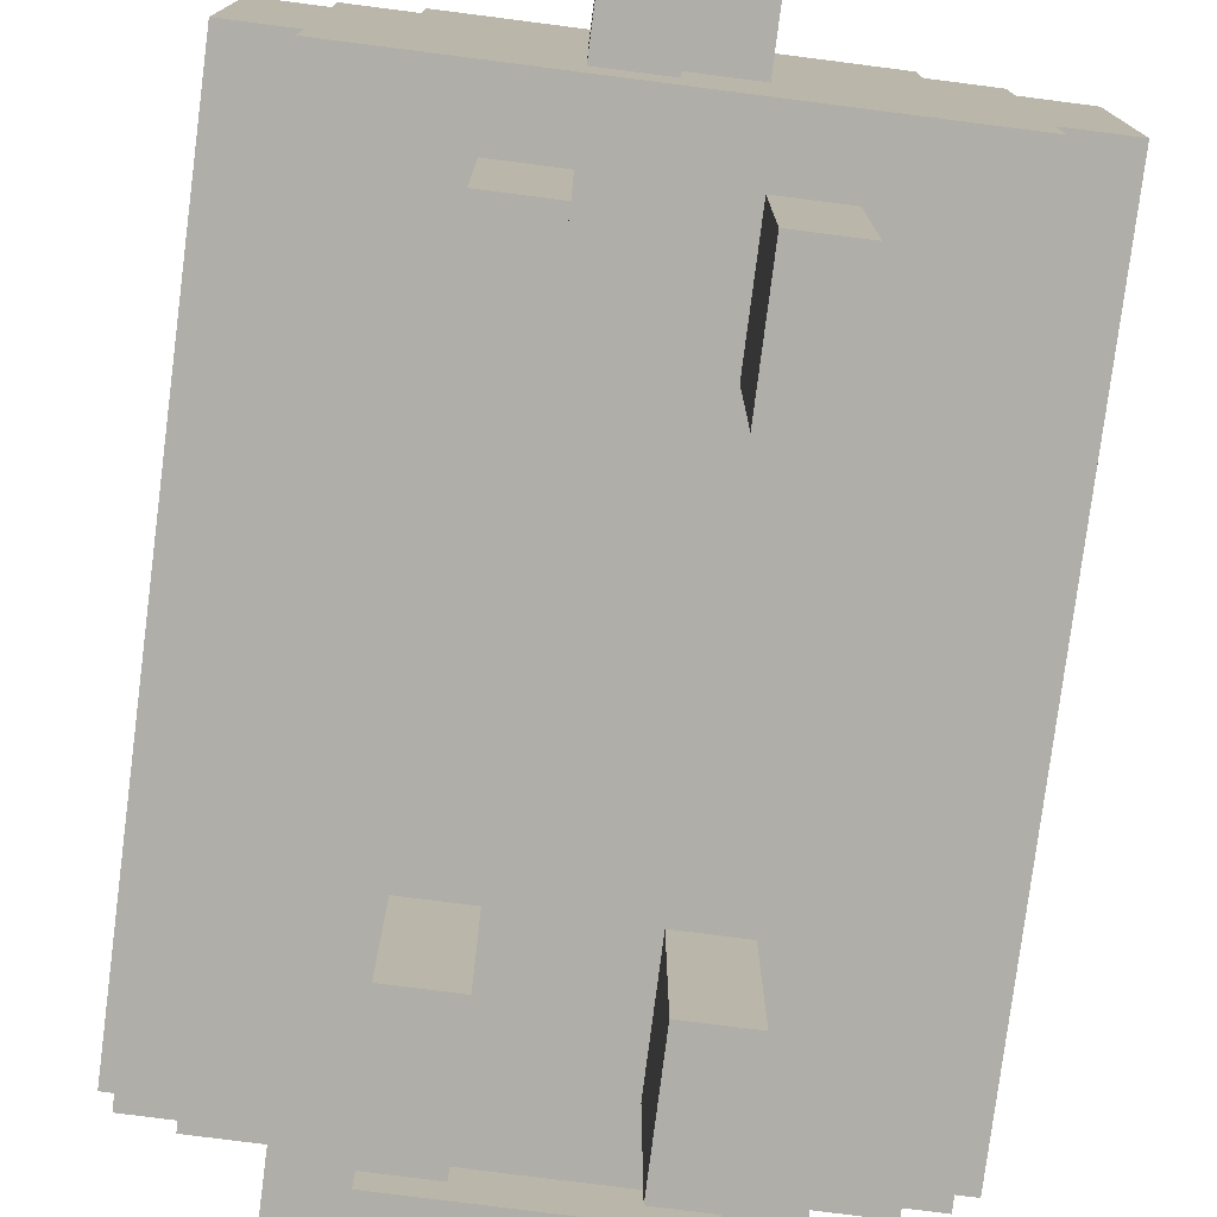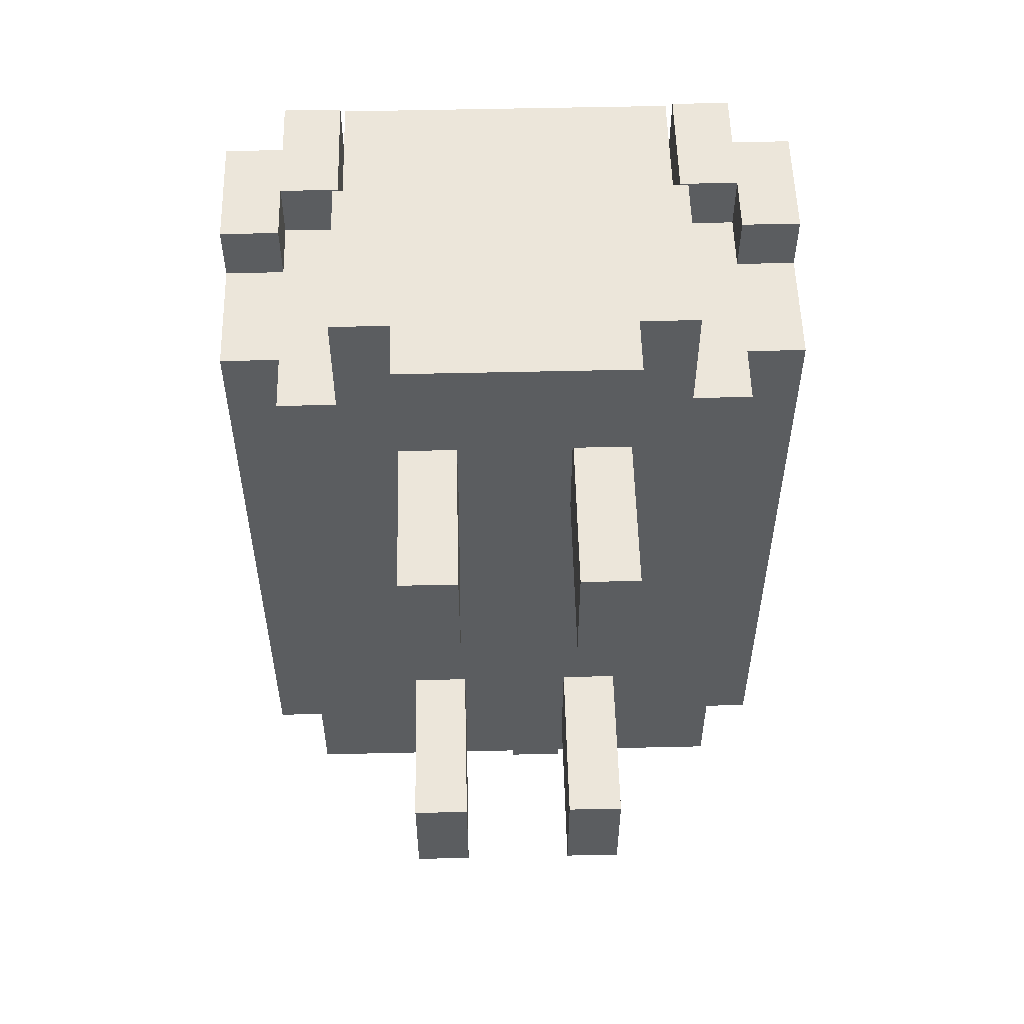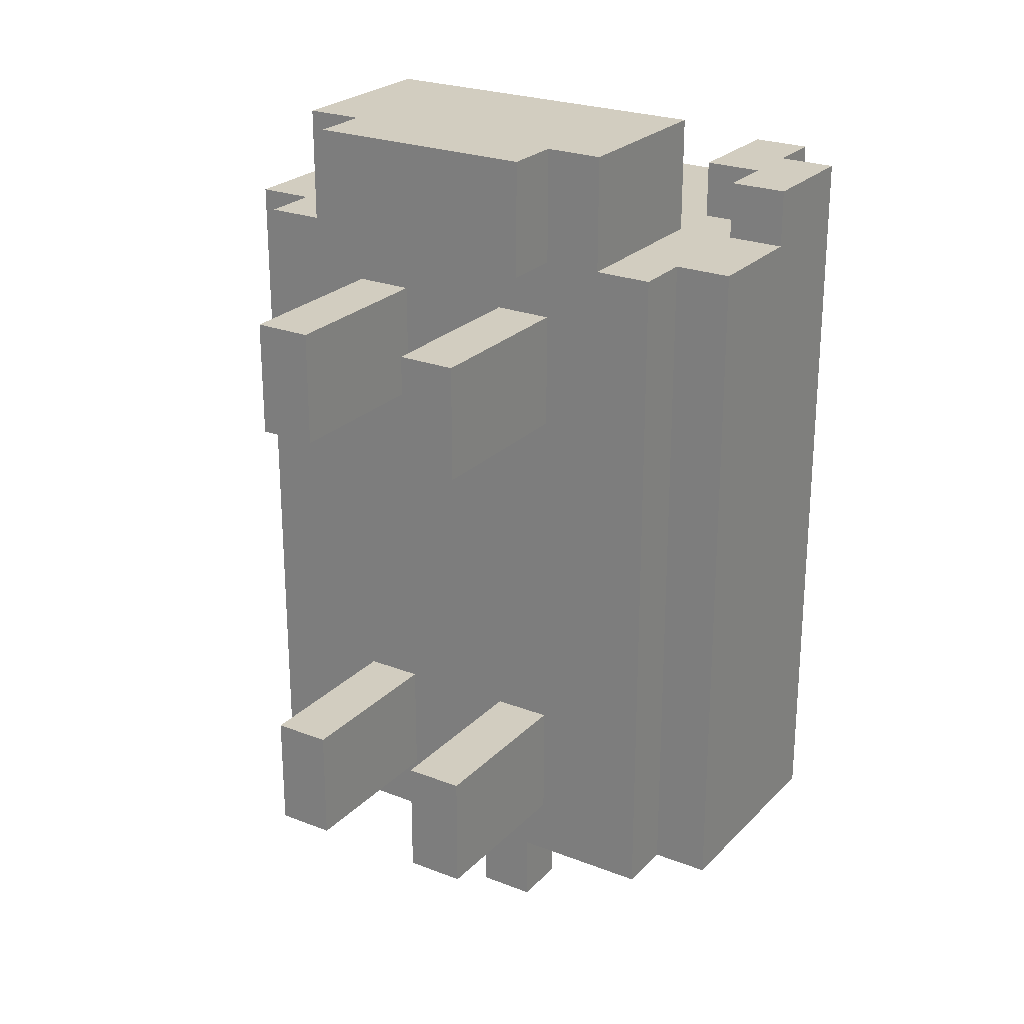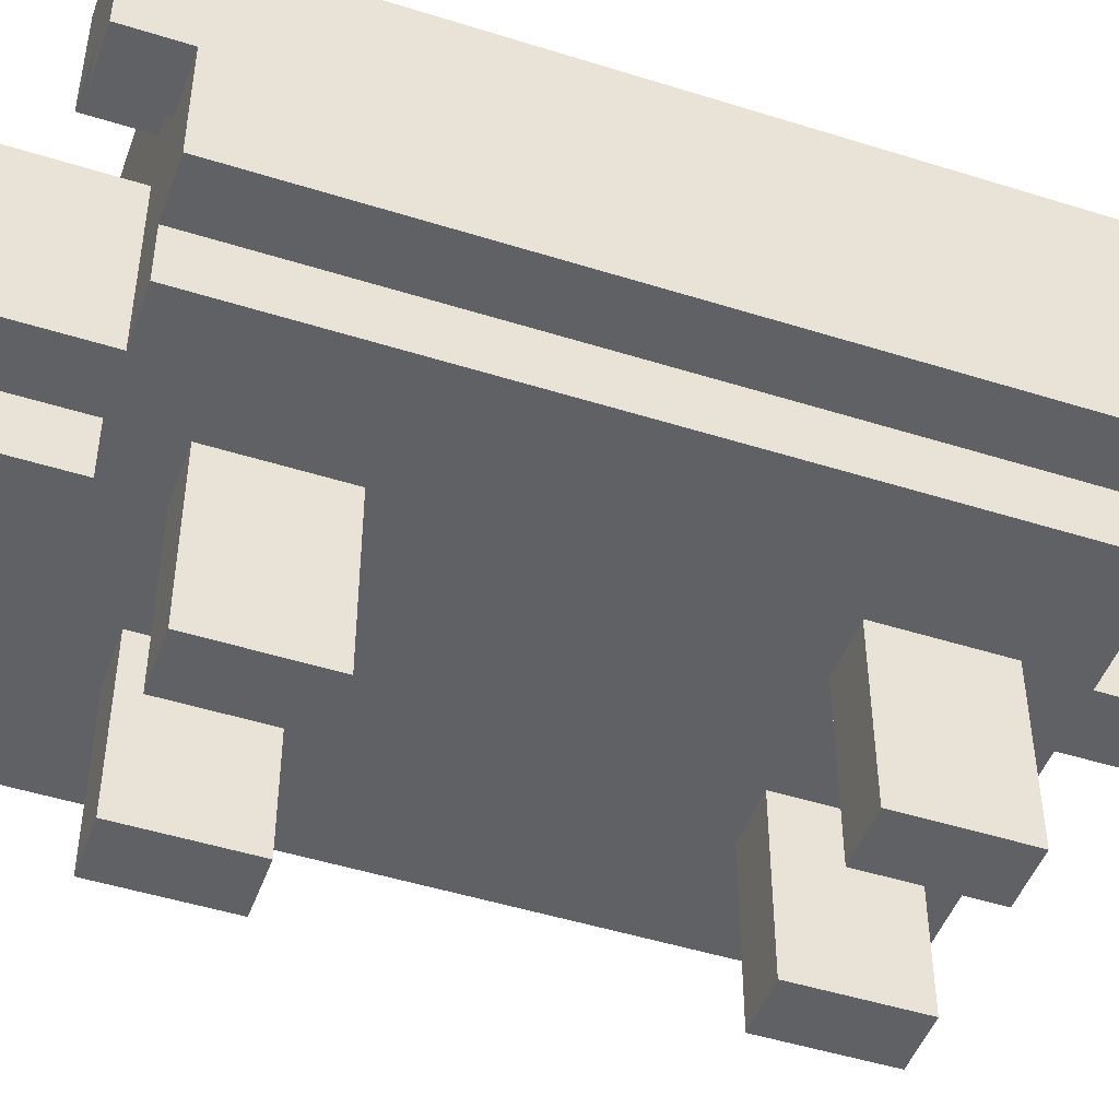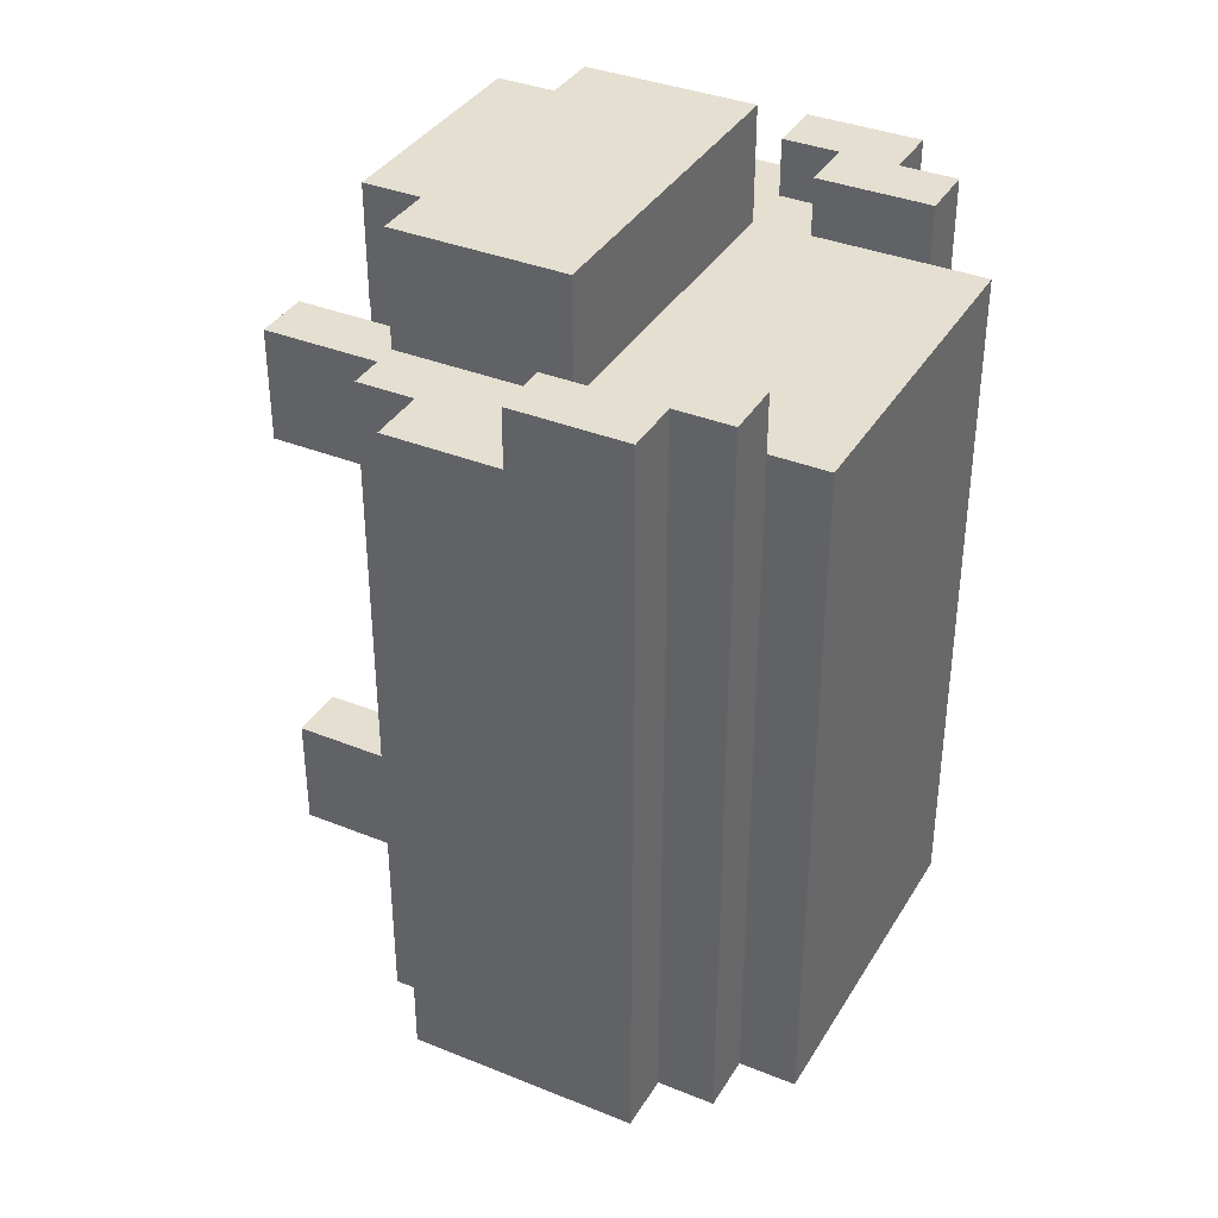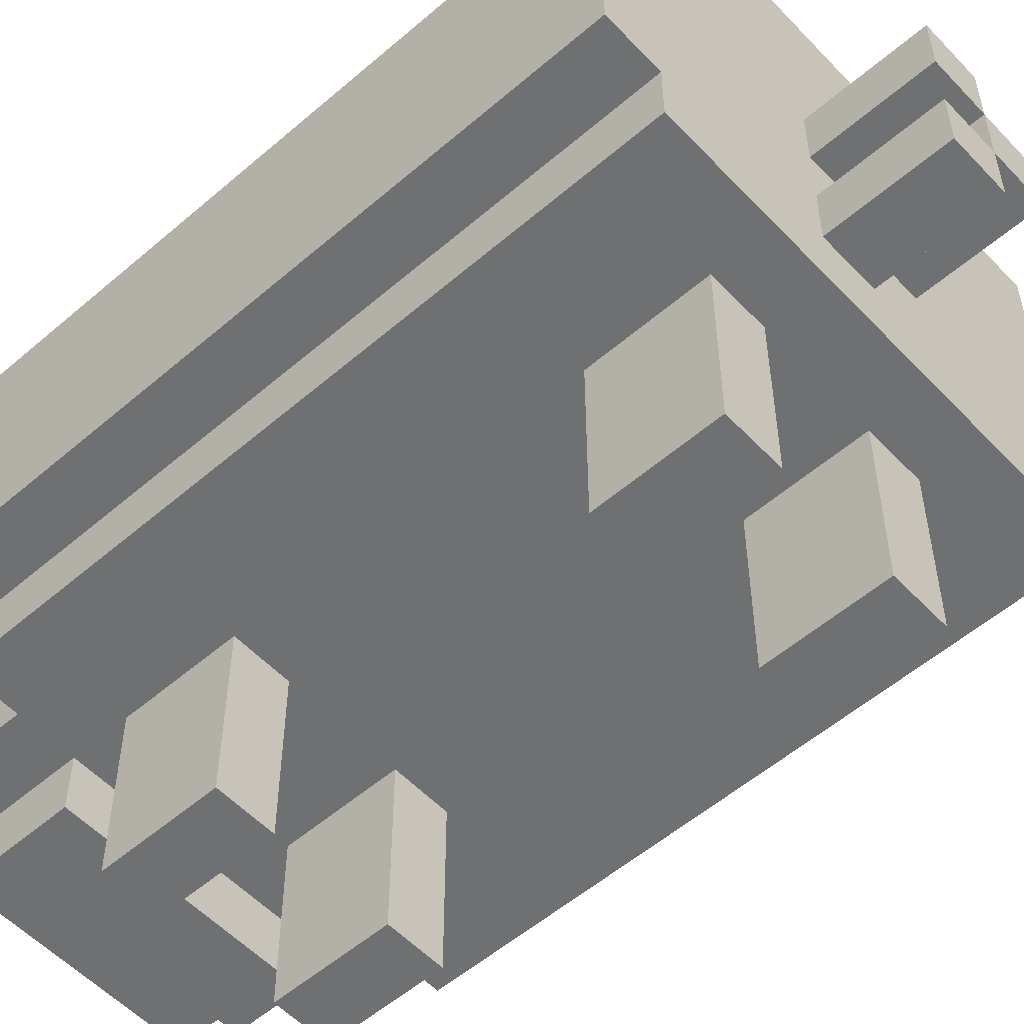
<metadata>
{"format":"obj","ext":"obj","renderer":"f3d","projection":"perspective","resolution":1024,"background":"white","views":[{"elev":-77.5,"azim":172.7,"up":"+Y"},{"elev":54.5,"azim":-1.4,"up":"+Z"},{"elev":24.5,"azim":32.5,"up":"+Z"},{"elev":-47.9,"azim":70.5,"up":"+Y"},{"elev":36.7,"azim":117.6,"up":"+Z"},{"elev":-54.9,"azim":132.3,"up":"+Y"}]}
</metadata>
<code>
g PiggyBank
v -5 6 5
v -5 6 -7
v -5 8 6
v -5 8 5
v -5 10 6
v -5 10 -7
v -4 5 5
v -4 5 -7
v -4 6 5
v -4 6 -7
v -4 10 6
v -4 10 -7
v -4 11 6
v -4 11 -7
v -3 5 7
v -3 5 5
v -3 8 7
v -3 8 5
v -3 11 5
v -3 11 -7
v -3 12 5
v -3 12 -7
v -2 2 4
v -2 2 2
v -2 2 -4
v -2 2 -6
v -2 4 7
v -2 4 5
v -2 5 7
v -2 5 5
v -2 5 4
v -2 5 2
v -2 5 -4
v -2 5 -6
v -1 7 -7
v -1 7 -9
v -1 8 -7
v -1 8 -9
v 0 6 -7
v 0 6 -9
v 0 7 -7
v 0 7 -9
v 0 8 -7
v 0 8 -9
v 0 9 -7
v 0 9 -9
v 1 2 4
v 1 2 2
v 1 2 -4
v 1 2 -6
v 1 5 4
v 1 5 2
v 1 5 -4
v 1 5 -6
v 3 9 6
v 3 9 5
v 3 11 6
v 3 11 5
v 4 8 6
v 4 8 5
v 4 9 6
v 4 9 5
v -4 8 6
v -4 8 5
v -4 9 6
v -4 9 5
v -3 9 6
v -3 9 5
v -3 11 6
v -3 11 5
v -1 2 4
v -1 2 2
v -1 2 -4
v -1 2 -6
v -1 5 4
v -1 5 2
v -1 5 -4
v -1 5 -6
v 0 7 -7
v 0 7 -9
v 0 8 -7
v 0 8 -9
v 1 6 -7
v 1 6 -9
v 1 7 -7
v 1 7 -9
v 1 8 -7
v 1 8 -9
v 1 9 -7
v 1 9 -9
v 2 2 4
v 2 2 2
v 2 2 -4
v 2 2 -6
v 2 4 7
v 2 4 5
v 2 5 7
v 2 5 5
v 2 5 4
v 2 5 2
v 2 5 -4
v 2 5 -6
v 3 5 7
v 3 5 5
v 3 8 7
v 3 8 5
v 3 11 5
v 3 11 -7
v 3 12 5
v 3 12 -7
v 4 5 5
v 4 5 -7
v 4 6 5
v 4 6 -7
v 4 10 6
v 4 10 -7
v 4 11 6
v 4 11 -7
v 5 6 5
v 5 6 -7
v 5 8 6
v 5 8 5
v 5 10 6
v 5 10 -7
v -3 5 7
v -3 8 7
v -2 4 7
v -2 5 7
v -2 6 7
v -2 7 7
v -1 6 7
v -1 7 7
v 1 6 7
v 1 7 7
v 2 4 7
v 2 5 7
v 2 6 7
v 2 7 7
v 3 5 7
v 3 8 7
v -5 8 6
v -5 10 6
v -4 8 6
v -4 9 6
v -4 10 6
v -4 11 6
v -3 9 6
v -3 11 6
v 3 9 6
v 3 11 6
v 4 8 6
v 4 9 6
v 4 10 6
v 4 11 6
v 5 8 6
v 5 10 6
v -5 6 5
v -5 8 5
v -4 5 5
v -4 6 5
v -4 8 5
v -4 9 5
v -3 5 5
v -3 8 5
v -3 9 5
v -3 11 5
v -3 12 5
v -2 9 5
v -2 10 5
v -1 9 5
v -1 10 5
v 1 9 5
v 1 10 5
v 2 9 5
v 2 10 5
v 3 5 5
v 3 8 5
v 3 9 5
v 3 11 5
v 3 12 5
v 4 5 5
v 4 6 5
v 4 8 5
v 4 9 5
v 5 6 5
v 5 8 5
v -2 2 4
v -2 5 4
v -1 2 4
v -1 5 4
v 1 2 4
v 1 5 4
v 2 2 4
v 2 5 4
v -2 2 -4
v -2 5 -4
v -1 2 -4
v -1 5 -4
v 1 2 -4
v 1 5 -4
v 2 2 -4
v 2 5 -4
v -2 4 5
v -2 5 5
v 2 4 5
v 2 5 5
v -2 2 2
v -2 5 2
v -1 2 2
v -1 5 2
v 1 2 2
v 1 5 2
v 2 2 2
v 2 5 2
v -2 2 -6
v -2 5 -6
v -1 2 -6
v -1 5 -6
v 1 2 -6
v 1 5 -6
v 2 2 -6
v 2 5 -6
v -5 6 -7
v -5 10 -7
v -4 5 -7
v -4 6 -7
v -4 10 -7
v -4 11 -7
v -3 11 -7
v -3 12 -7
v -1 7 -7
v -1 8 -7
v 0 6 -7
v 0 7 -7
v 0 8 -7
v 0 9 -7
v 1 6 -7
v 1 7 -7
v 1 8 -7
v 1 9 -7
v 3 11 -7
v 3 12 -7
v 4 5 -7
v 4 6 -7
v 4 10 -7
v 4 11 -7
v 5 6 -7
v 5 10 -7
v -1 7 -9
v -1 8 -9
v 0 6 -9
v 0 7 -9
v 0 8 -9
v 0 9 -9
v 1 6 -9
v 1 7 -9
v 1 8 -9
v 1 9 -9
v -2 2 4
v -1 2 4
v 1 2 4
v 2 2 4
v -2 2 2
v -1 2 2
v 1 2 2
v 2 2 2
v -2 2 -4
v -1 2 -4
v 1 2 -4
v 2 2 -4
v -2 2 -6
v -1 2 -6
v 1 2 -6
v 2 2 -6
v -2 4 7
v 2 4 7
v -2 4 5
v 2 4 5
v -3 5 7
v -2 5 7
v 2 5 7
v 3 5 7
v -4 5 5
v -3 5 5
v -2 5 5
v 2 5 5
v 3 5 5
v 4 5 5
v -2 5 4
v -1 5 4
v 1 5 4
v 2 5 4
v -2 5 2
v -1 5 2
v 1 5 2
v 2 5 2
v -2 5 -4
v -1 5 -4
v 1 5 -4
v 2 5 -4
v -2 5 -6
v -1 5 -6
v 1 5 -6
v 2 5 -6
v -4 5 -7
v 4 5 -7
v -5 6 5
v -4 6 5
v 4 6 5
v 5 6 5
v -5 6 -7
v -4 6 -7
v 0 6 -7
v 1 6 -7
v 4 6 -7
v 5 6 -7
v 0 6 -9
v 1 6 -9
v -1 7 -7
v 0 7 -7
v -1 7 -9
v 0 7 -9
v -5 8 6
v -4 8 6
v 4 8 6
v 5 8 6
v -5 8 5
v -4 8 5
v 4 8 5
v 5 8 5
v 0 8 -7
v 1 8 -7
v 0 8 -9
v 1 8 -9
v -4 9 6
v -3 9 6
v 3 9 6
v 4 9 6
v -4 9 5
v -3 9 5
v 3 9 5
v 4 9 5
v 0 7 -7
v 1 7 -7
v 0 7 -9
v 1 7 -9
v -3 8 7
v 3 8 7
v -3 8 5
v 3 8 5
v -1 8 -7
v 0 8 -7
v -1 8 -9
v 0 8 -9
v 0 9 -7
v 1 9 -7
v 0 9 -9
v 1 9 -9
v -5 10 6
v -4 10 6
v 4 10 6
v 5 10 6
v -5 10 -7
v -4 10 -7
v 4 10 -7
v 5 10 -7
v -4 11 6
v -3 11 6
v 3 11 6
v 4 11 6
v -3 11 5
v 3 11 5
v -4 11 -7
v -3 11 -7
v 3 11 -7
v 4 11 -7
v -3 12 5
v 3 12 5
v -1 12 2
v 1 12 2
v -1 12 -4
v 1 12 -4
v -3 12 -7
v 3 12 -7
f 4 2 1
f 5 4 3
f 6 2 4
f 6 4 5
f 9 8 7
f 10 8 9
f 13 12 11
f 14 12 13
f 17 16 15
f 18 16 17
f 21 20 19
f 22 20 21
f 29 28 27
f 30 28 29
f 31 24 23
f 32 24 31
f 33 26 25
f 34 26 33
f 37 36 35
f 38 36 37
f 41 40 39
f 42 40 41
f 45 44 43
f 46 44 45
f 51 48 47
f 52 48 51
f 53 50 49
f 54 50 53
f 57 56 55
f 58 56 57
f 61 60 59
f 62 60 61
f 63 64 65
f 65 64 66
f 67 68 69
f 69 68 70
f 71 72 75
f 75 72 76
f 73 74 77
f 77 74 78
f 79 80 81
f 81 80 82
f 83 84 85
f 85 84 86
f 87 88 89
f 89 88 90
f 95 96 97
f 97 96 98
f 91 92 99
f 99 92 100
f 93 94 101
f 101 94 102
f 103 104 105
f 105 104 106
f 107 108 109
f 109 108 110
f 111 112 113
f 113 112 114
f 115 116 117
f 117 116 118
f 119 120 122
f 121 122 123
f 122 120 124
f 123 122 124
f 128 126 125
f 129 126 128
f 130 126 129
f 131 128 127
f 131 129 128
f 131 130 129
f 132 126 130
f 132 130 131
f 133 131 127
f 133 132 131
f 134 126 132
f 134 132 133
f 135 133 127
f 136 133 135
f 137 134 133
f 137 133 136
f 138 126 134
f 138 134 137
f 139 137 136
f 139 138 137
f 140 126 138
f 140 138 139
f 143 142 141
f 144 142 143
f 145 142 144
f 147 146 145
f 147 145 144
f 148 146 147
f 152 150 149
f 153 150 152
f 154 150 153
f 155 152 151
f 155 153 152
f 156 153 155
f 160 158 157
f 161 158 160
f 163 160 159
f 163 162 161
f 163 161 160
f 164 162 163
f 165 162 164
f 168 167 166
f 168 166 165
f 168 165 164
f 169 167 168
f 170 168 164
f 170 169 168
f 171 167 169
f 171 169 170
f 172 170 164
f 172 171 170
f 173 167 171
f 173 171 172
f 174 172 164
f 174 173 172
f 175 167 173
f 175 173 174
f 177 174 164
f 177 175 174
f 178 175 177
f 179 167 175
f 179 175 178
f 180 167 179
f 181 178 177
f 181 177 176
f 182 178 181
f 183 178 182
f 184 178 183
f 185 183 182
f 186 183 185
f 189 188 187
f 190 188 189
f 193 192 191
f 194 192 193
f 197 196 195
f 198 196 197
f 201 200 199
f 202 200 201
f 203 204 205
f 205 204 206
f 207 208 209
f 209 208 210
f 211 212 213
f 213 212 214
f 215 216 217
f 217 216 218
f 219 220 221
f 221 220 222
f 223 224 226
f 226 224 227
f 225 226 229
f 227 228 229
f 226 227 229
f 225 229 231
f 229 230 231
f 231 230 232
f 225 231 233
f 233 231 234
f 232 230 235
f 235 230 236
f 225 233 237
f 234 235 238
f 238 235 239
f 236 230 240
f 238 239 241
f 239 240 241
f 240 230 241
f 237 238 241
f 241 230 242
f 225 237 243
f 237 241 243
f 243 241 244
f 244 241 245
f 245 241 246
f 244 245 247
f 247 245 248
f 249 250 252
f 252 250 253
f 251 252 255
f 255 252 256
f 253 254 257
f 257 254 258
f 263 260 259
f 264 260 263
f 265 262 261
f 266 262 265
f 271 268 267
f 272 268 271
f 273 270 269
f 274 270 273
f 277 276 275
f 278 276 277
f 284 280 279
f 285 280 284
f 286 282 281
f 287 282 286
f 289 285 284
f 289 288 287
f 289 287 286
f 289 286 285
f 289 284 283
f 290 288 289
f 291 288 290
f 292 288 291
f 293 289 283
f 294 291 290
f 295 291 294
f 296 288 292
f 297 295 294
f 297 296 295
f 297 293 283
f 297 294 293
f 298 296 297
f 299 296 298
f 300 288 296
f 300 296 299
f 301 297 283
f 302 299 298
f 303 299 302
f 304 288 300
f 305 301 283
f 305 304 303
f 305 303 302
f 305 302 301
f 306 288 304
f 306 304 305
f 311 308 307
f 312 308 311
f 315 310 309
f 316 310 315
f 317 314 313
f 318 314 317
f 321 320 319
f 322 320 321
f 327 324 323
f 328 324 327
f 329 326 325
f 330 326 329
f 333 332 331
f 334 332 333
f 339 336 335
f 340 336 339
f 341 338 337
f 342 338 341
f 343 344 345
f 345 344 346
f 347 348 349
f 349 348 350
f 351 352 353
f 353 352 354
f 355 356 357
f 357 356 358
f 359 360 363
f 363 360 364
f 361 362 365
f 365 362 366
f 367 368 371
f 369 370 372
f 367 371 373
f 373 371 374
f 372 370 375
f 375 370 376
f 377 378 379
f 379 378 380
f 377 379 381
f 379 380 381
f 380 378 382
f 381 380 382
f 377 381 383
f 381 382 383
f 382 378 384
f 383 382 384

</code>
